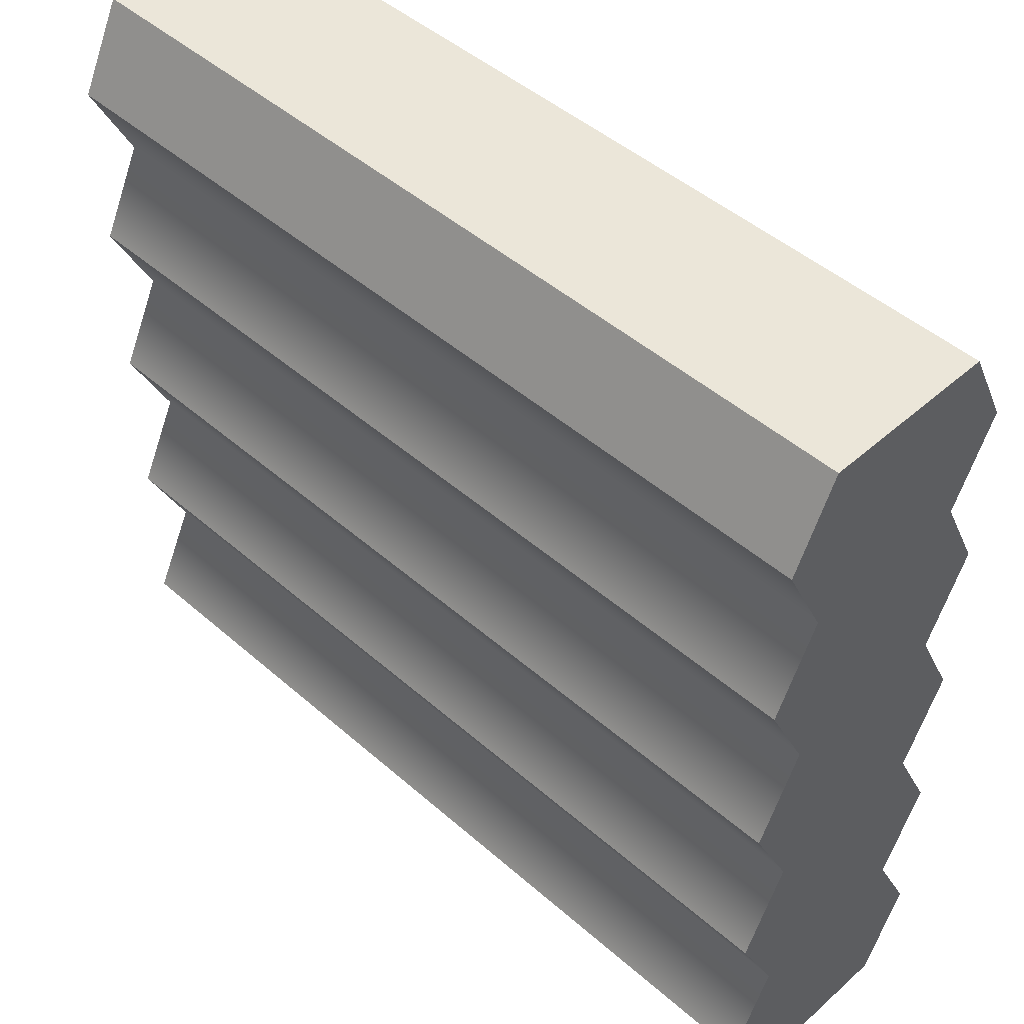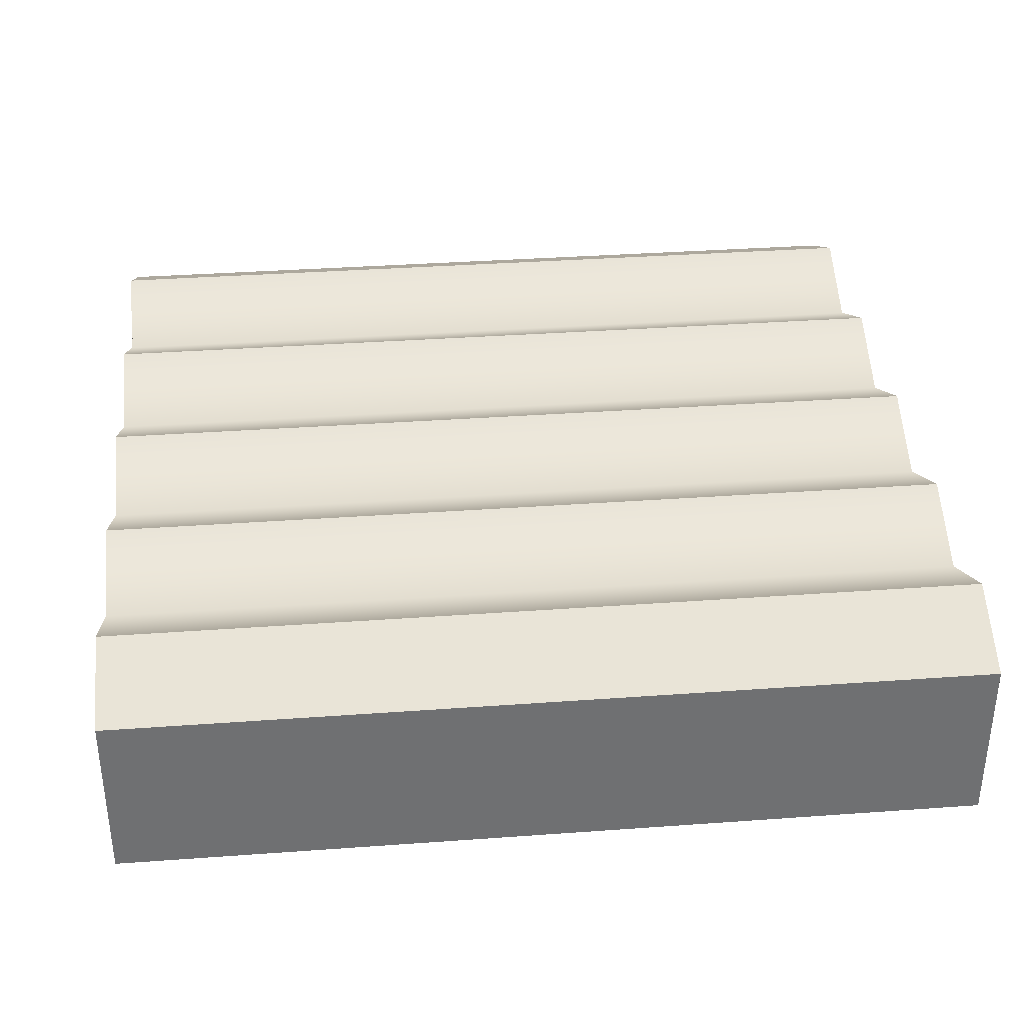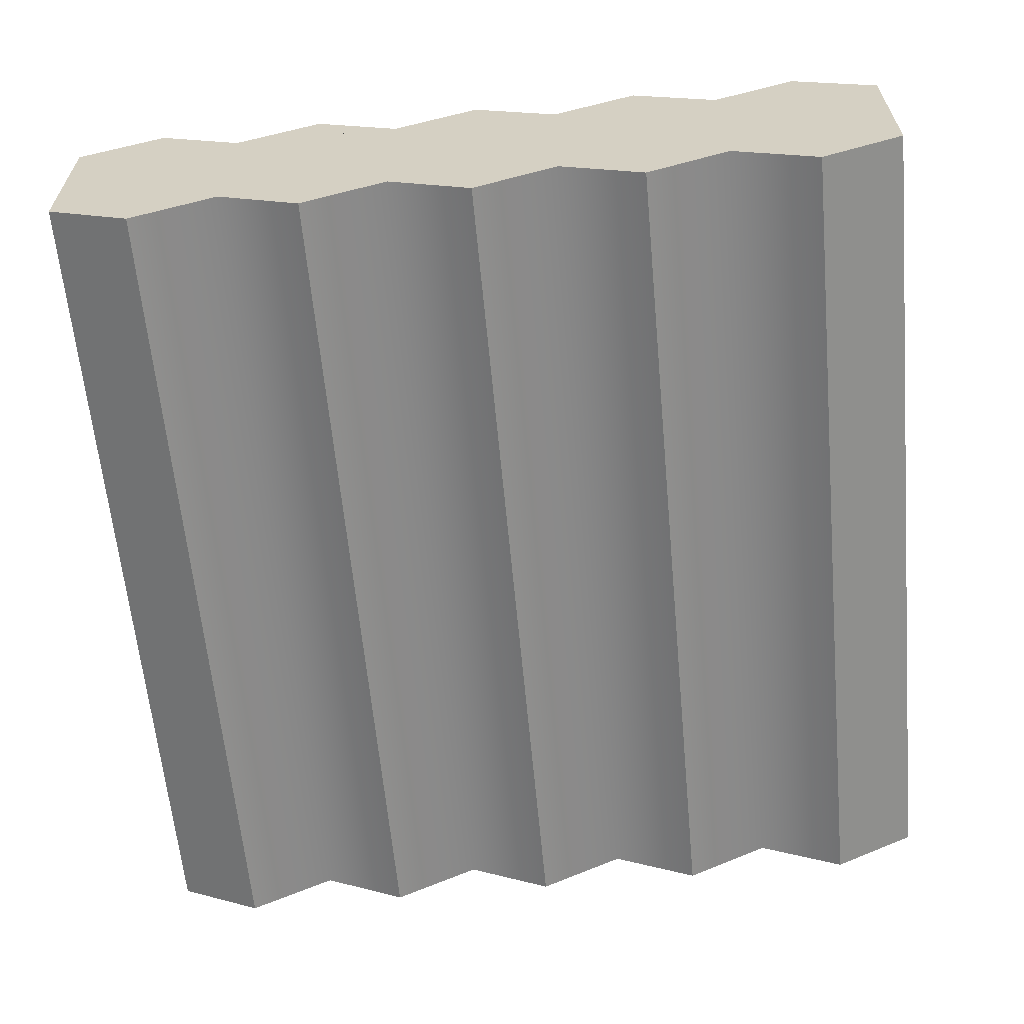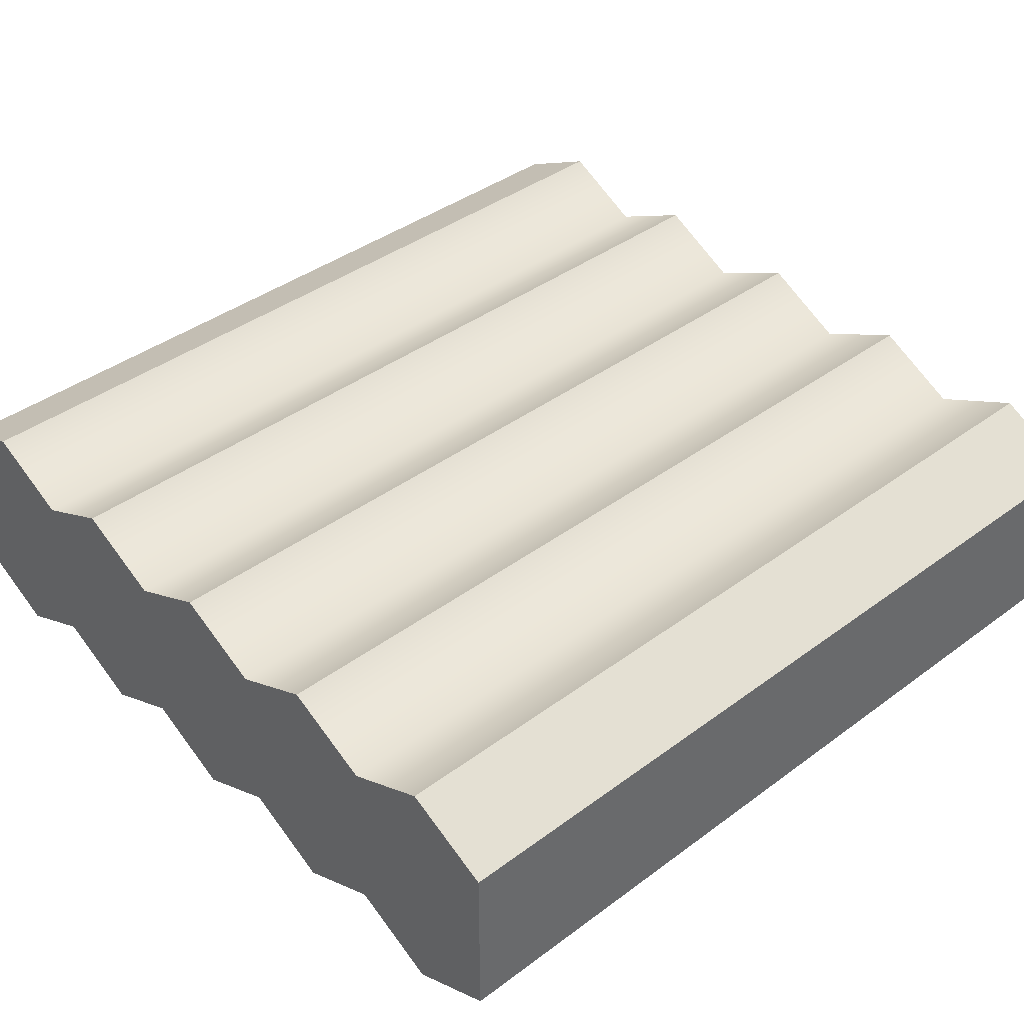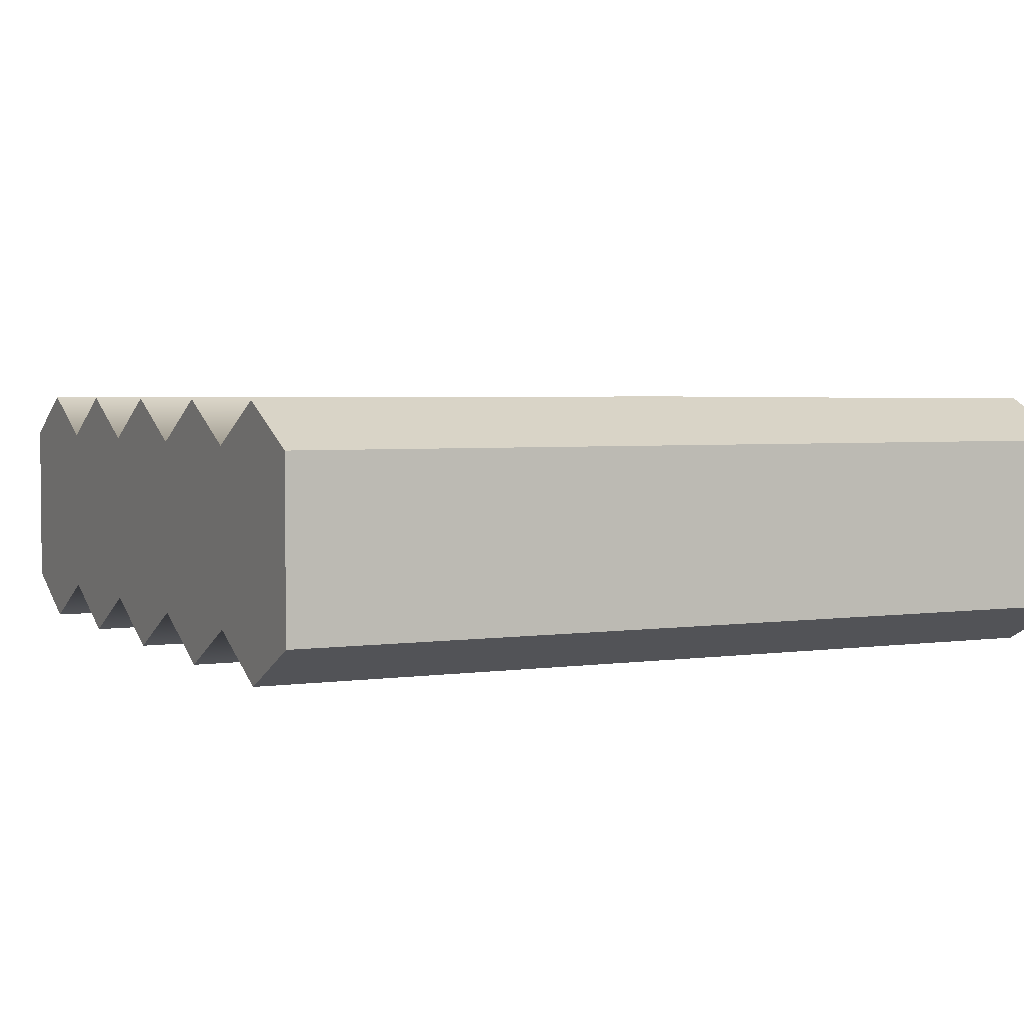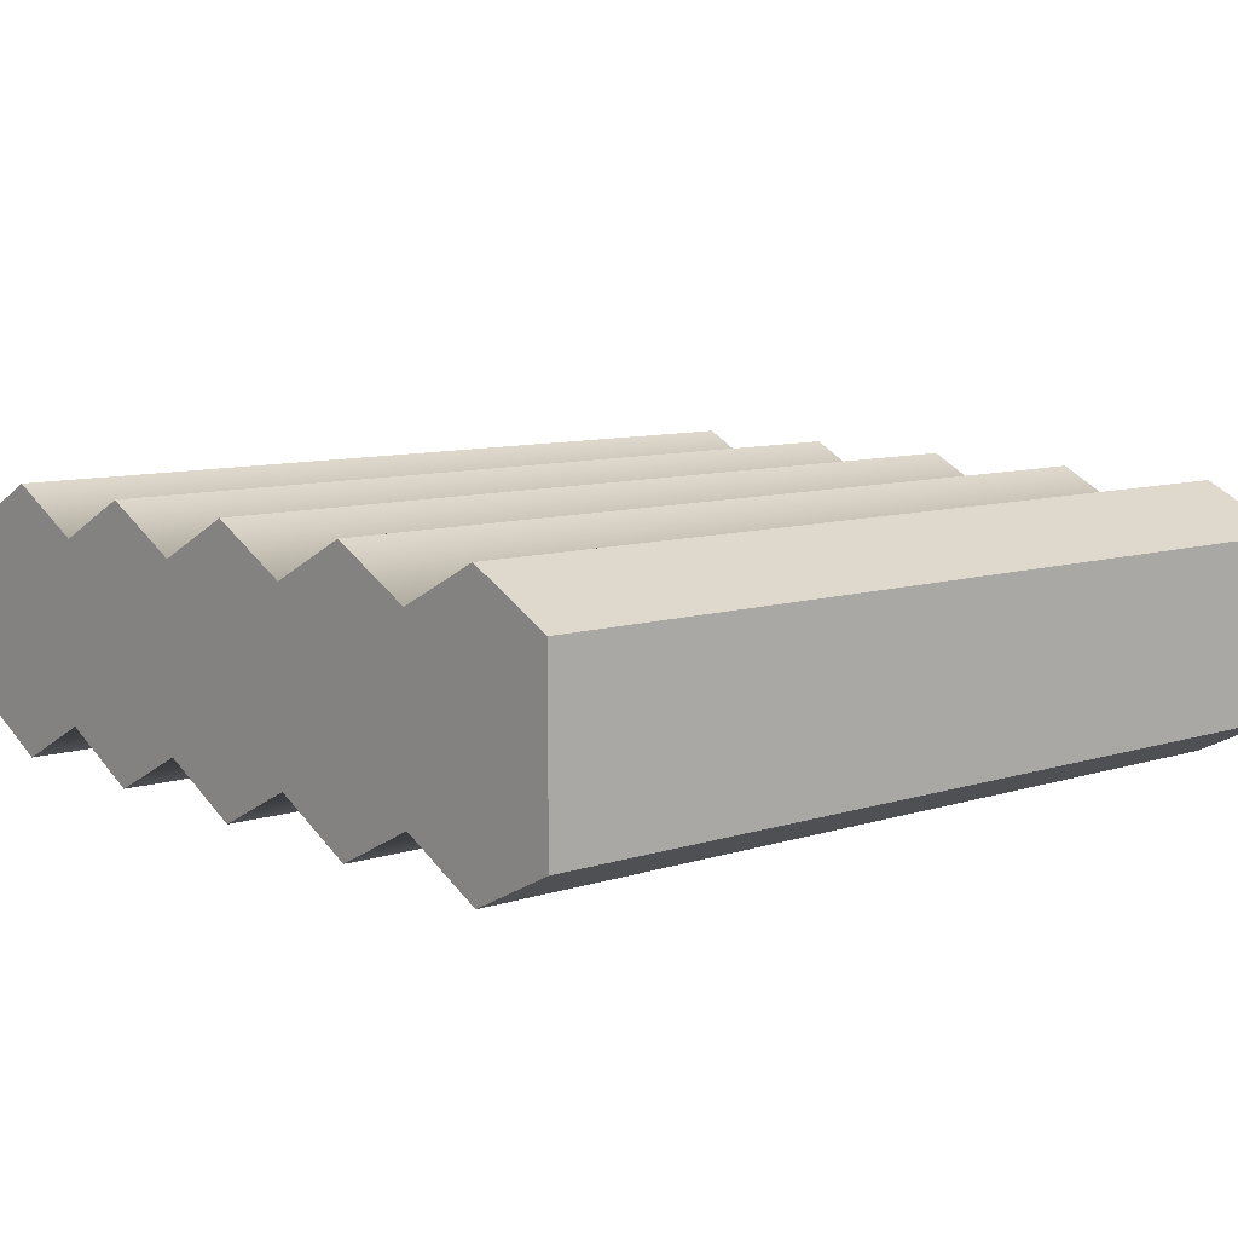
<metadata>
{"format":"obj","ext":"obj","renderer":"f3d","projection":"perspective","resolution":1024,"background":"white","views":[{"elev":46.8,"azim":-135.2,"up":"+Y"},{"elev":35.6,"azim":-5.5,"up":"+Z"},{"elev":-62.2,"azim":95.3,"up":"+Z"},{"elev":40.5,"azim":137.8,"up":"+Z"},{"elev":3.3,"azim":153.7,"up":"+Z"},{"elev":9.2,"azim":139.7,"up":"+Z"}]}
</metadata>
<code>
g cabin-wall
v 0.5 1 0.4 1 1 1
v 0.5 1 0.6 1 1 1
v -0.5 1 0.4 1 1 1
v -0.5 1 0.6 1 1 1
v 0.5 0.9 0.35 1 1 1
v 0.5 0.8 0.4 1 1 1
v 0.5 0.6 0.4 1 1 1
v 0.5 0.7 0.35 1 1 1
v 0.5 0.4 0.4 1 1 1
v 0.5 0.5 0.35 1 1 1
v 0.5 0.2 0.4 1 1 1
v 0.5 0.3 0.35 1 1 1
v 0.5 0 0.6 1 1 1
v 0.5 0 0.4 1 1 1
v 0.5 0.1 0.35 1 1 1
v 0.5 0.8 0.6 1 1 1
v 0.5 0.9 0.65 1 1 1
v 0.5 0.6 0.6 1 1 1
v 0.5 0.7 0.65 1 1 1
v 0.5 0.4 0.6 1 1 1
v 0.5 0.5 0.65 1 1 1
v 0.5 0.2 0.6 1 1 1
v 0.5 0.3 0.65 1 1 1
v 0.5 0.1 0.65 1 1 1
v -0.5 0.3 0.65 1 1 1
v -0.5 0.4 0.6 1 1 1
v -0.5 0.5 0.65 1 1 1
v -0.5 0.6 0.6 1 1 1
v -0.5 0.8 0.6 1 1 1
v -0.5 0.9 0.65 1 1 1
v -0.5 0.7 0.65 1 1 1
v -0.5 2.888e-14 0.6 1 1 1
v -0.5 0.1 0.65 1 1 1
v -0.5 0.2 0.6 1 1 1
v -0.5 0.8 0.4 1 1 1
v -0.5 0.9 0.35 1 1 1
v -0.5 0.6 0.4 1 1 1
v -0.5 0.7 0.35 1 1 1
v -0.5 0.4 0.4 1 1 1
v -0.5 0.5 0.35 1 1 1
v -0.5 0.2 0.4 1 1 1
v -0.5 0.3 0.35 1 1 1
v -0.5 -2.888e-14 0.4 1 1 1
v -0.5 0.1 0.35 1 1 1
f 3 2 1
f 2 3 4
f 1 6 5
f 6 1 2
f 6 2 7
f 7 8 6
f 7 2 9
f 9 10 7
f 9 2 11
f 11 12 9
f 13 11 2
f 14 11 13
f 11 14 15
f 13 2 16
f 17 16 2
f 13 16 18
f 19 18 16
f 13 18 20
f 21 20 18
f 13 20 22
f 23 22 20
f 13 22 24
f 23 26 25
f 26 23 20
f 18 27 21
f 27 18 28
f 16 30 29
f 30 16 17
f 19 28 18
f 28 19 31
f 19 29 31
f 29 19 16
f 2 30 17
f 30 2 4
f 20 27 26
f 27 20 21
f 24 32 13
f 32 24 33
f 22 33 24
f 33 22 34
f 23 34 22
f 34 23 25
f 3 36 35
f 35 32 3
f 3 32 34
f 34 32 33
f 34 4 3
f 37 32 35
f 35 38 37
f 39 32 37
f 37 40 39
f 41 32 39
f 39 42 41
f 41 43 32
f 43 41 44
f 4 34 26
f 25 26 34
f 4 26 28
f 27 28 26
f 4 28 29
f 31 29 28
f 4 29 30
f 32 14 13
f 14 32 43
f 3 5 36
f 5 3 1
f 42 11 41
f 11 42 12
f 42 9 12
f 9 42 39
f 41 15 44
f 15 41 11
f 38 6 8
f 6 38 35
f 39 10 9
f 10 39 40
f 44 14 43
f 14 44 15
f 37 10 40
f 10 37 7
f 35 5 6
f 5 35 36
f 38 7 37
f 7 38 8
g cabin-wall
f 3 2 1
f 2 3 4
f 1 6 5
f 6 1 2
f 6 2 7
f 7 8 6
f 7 2 9
f 9 10 7
f 9 2 11
f 11 12 9
f 13 11 2
f 14 11 13
f 11 14 15
f 13 2 16
f 17 16 2
f 13 16 18
f 19 18 16
f 13 18 20
f 21 20 18
f 13 20 22
f 23 22 20
f 13 22 24
f 23 26 25
f 26 23 20
f 18 27 21
f 27 18 28
f 16 30 29
f 30 16 17
f 19 28 18
f 28 19 31
f 19 29 31
f 29 19 16
f 2 30 17
f 30 2 4
f 20 27 26
f 27 20 21
f 24 32 13
f 32 24 33
f 22 33 24
f 33 22 34
f 23 34 22
f 34 23 25
f 3 36 35
f 35 32 3
f 3 32 34
f 34 32 33
f 34 4 3
f 37 32 35
f 35 38 37
f 39 32 37
f 37 40 39
f 41 32 39
f 39 42 41
f 41 43 32
f 43 41 44
f 4 34 26
f 25 26 34
f 4 26 28
f 27 28 26
f 4 28 29
f 31 29 28
f 4 29 30
f 32 14 13
f 14 32 43
f 3 5 36
f 5 3 1
f 42 11 41
f 11 42 12
f 42 9 12
f 9 42 39
f 41 15 44
f 15 41 11
f 38 6 8
f 6 38 35
f 39 10 9
f 10 39 40
f 44 14 43
f 14 44 15
f 37 10 40
f 10 37 7
f 35 5 6
f 5 35 36
f 38 7 37
f 7 38 8

</code>
